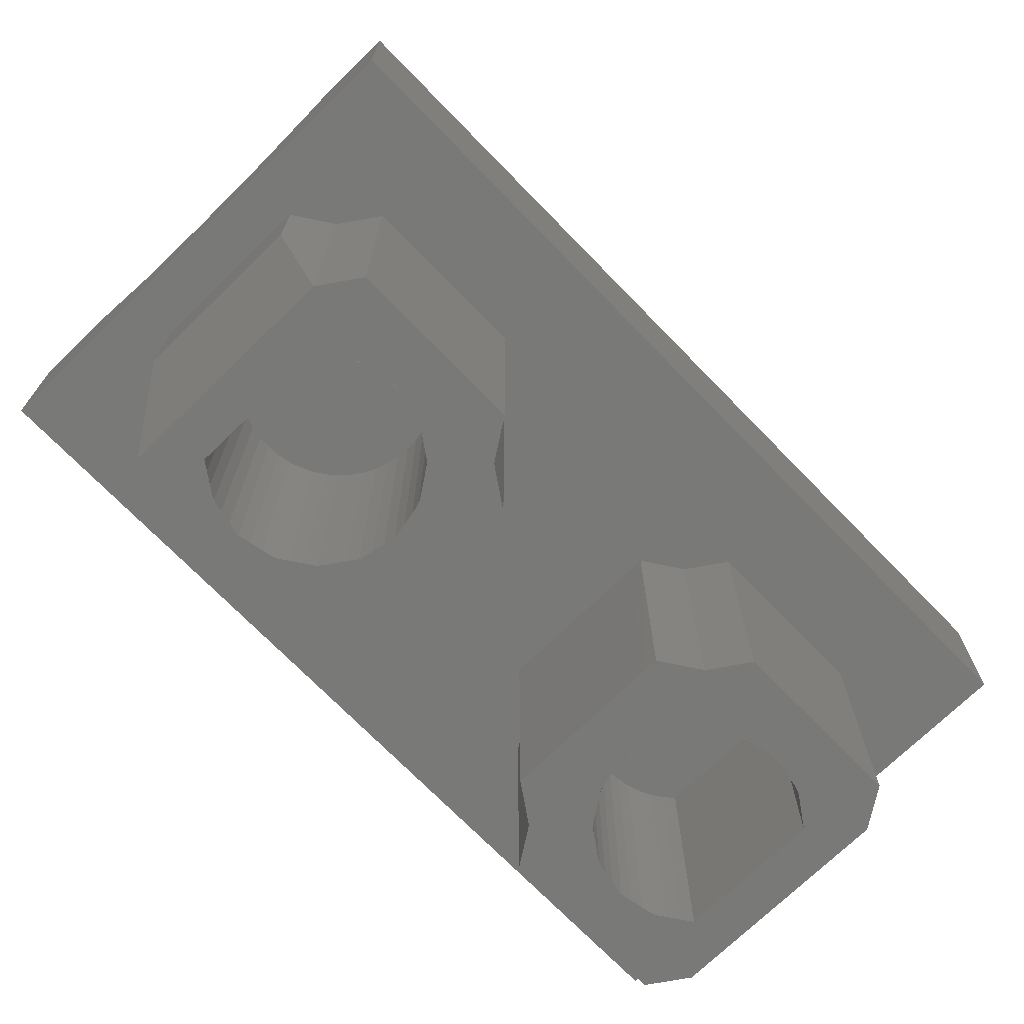
<metadata>
{"format":"stl","ext":"stl","renderer":"f3d","projection":"perspective","resolution":1024,"background":"white","views":[{"elev":-71.8,"azim":-45.8,"up":"+Y"}]}
</metadata>
<code>
# stl→obj: 468 verts, 668 faces
v 0.72 -0.6 -0.4
v 0.72 -0.84 -0.4
v -0.72 -0.6 -0.4
v -0.72 -0.84 -0.4
v 0.08 -0.6146 -0.2546
v -0.08 -0.6146 -0.2546
v 0.08 -0.5792 -0.2856
v -0.08 -0.5792 -0.2856
v 0.08 -0.54 -0.3118
v -0.08 -0.54 -0.3118
v 0.08 -0.4978 -0.3326
v -0.08 -0.4978 -0.3326
v 0.08 -0.4532 -0.3477
v -0.08 -0.4532 -0.3477
v 0.08 -0.407 -0.357
v -0.08 -0.407 -0.357
v 0.08 -0.36 -0.36
v -0.08 -0.36 -0.36
v 0.08 -0.313 -0.357
v -0.08 -0.313 -0.357
v 0.08 -0.2668 -0.3477
v -0.08 -0.2668 -0.3477
v 0.08 -0.2222 -0.3326
v -0.08 -0.2222 -0.3326
v 0.08 -0.18 -0.3118
v -0.08 -0.18 -0.3118
v 0.08 -0.1408 -0.2856
v -0.08 -0.1408 -0.2856
v 0.08 -0.1054 -0.2546
v -0.08 -0.1054 -0.2546
v 0.08 -0.0744 -0.2192
v -0.08 -0.0744 -0.2192
v 0.08 -0.04824 -0.18
v -0.08 -0.04824 -0.18
v 0.08 -0.0274 -0.1378
v -0.08 -0.0274 -0.1378
v -0.72 -0.6 0.4
v -0.72 -0.84 0.4
v 0.72 -0.6 0.4
v 0.72 -0.84 0.4
v 0.5384 -0.84 -0.24
v 0.5792 -0.84 -0.1792
v 0.5384 -1.28 -0.24
v 0.5792 -1.28 -0.1792
v 0.2208 -0.84 -0.1792
v 0.2616 -0.84 -0.24
v 0.2208 -1.28 -0.1792
v 0.2616 -1.28 -0.24
v 0.16 -0.84 -0.1384
v 0.16 -1.28 -0.1384
v 0.2208 -0.84 0.1792
v 0.16 -0.84 0.1384
v 0.2208 -1.28 0.1792
v 0.16 -1.28 0.1384
v 0.2616 -0.84 0.24
v 0.2616 -1.28 0.24
v 0.5792 -0.84 0.1792
v 0.5384 -0.84 0.24
v 0.5792 -1.28 0.1792
v 0.5384 -1.28 0.24
v 0.64 -0.84 0.1384
v 0.64 -1 0.1384
v 0.64 -1 -0.1384
v 0.64 -0.84 -0.1384
v 0.512 -1.28 -0.112
v 0.512 -1.28 0.112
v 0.4608 -1.28 0.1472
v 0.4 -1.28 0.16
v 0.4 -1.28 0.24
v 0.3392 -1.28 0.1472
v 0.288 -1.28 0.112
v 0.2528 -1.28 0.0608
v 0.24 -1.28 0
v 0.16 -1.28 0
v 0.2528 -1.28 -0.0608
v 0.288 -1.28 -0.112
v 0.3392 -1.28 -0.1472
v 0.4 -1.28 -0.16
v 0.4 -1.28 -0.24
v 0.4608 -1.28 -0.1472
v -0.5384 -0.84 -0.24
v -0.5384 -1.28 -0.24
v -0.5792 -0.84 -0.1792
v -0.5792 -1.28 -0.1792
v -0.2208 -0.84 -0.1792
v -0.2208 -1.28 -0.1792
v -0.2616 -0.84 -0.24
v -0.2616 -1.28 -0.24
v -0.16 -0.84 -0.1384
v -0.16 -1.28 -0.1384
v -0.2208 -0.84 0.1792
v -0.2208 -1.28 0.1792
v -0.16 -0.84 0.1384
v -0.16 -1.28 0.1384
v -0.2616 -0.84 0.24
v -0.2616 -1.28 0.24
v -0.5792 -0.84 0.1792
v -0.5792 -1.28 0.1792
v -0.5384 -0.84 0.24
v -0.5384 -1.28 0.24
v -0.64 -0.84 0.1384
v -0.64 -1 0.1384
v -0.64 -1 -0.1384
v -0.64 -0.84 -0.1384
v -0.512 -1.28 -0.112
v -0.512 -1.28 0.112
v -0.4608 -1.28 0.1472
v -0.4 -1.28 0.16
v -0.4 -1.28 0.24
v -0.3392 -1.28 0.1472
v -0.288 -1.28 0.112
v -0.2528 -1.28 0.0608
v -0.24 -1.28 0
v -0.16 -1.28 0
v -0.2528 -1.28 -0.0608
v -0.288 -1.28 -0.112
v -0.3392 -1.28 -0.1472
v -0.4 -1.28 -0.16
v -0.4 -1.28 -0.24
v -0.4608 -1.28 -0.1472
v -0.72 -0.6 -0.2643
v 0.72 -0.6 -0.2643
v -0.72 -0.6146 -0.2546
v 0.72 -0.6146 -0.2546
v 0.72 -0.6 0.2643
v -0.72 -0.6 0.2643
v 0.72 -0.6146 0.2546
v -0.72 -0.6146 0.2546
v 0.72 -0.6926 -0.1378
v 0.72 -0.72 0
v 0.72 -0.6926 0.1378
v -0.72 -0.6926 0.1378
v -0.72 -0.72 0
v -0.72 -0.6926 -0.1378
v 0.512 -0.84 0.112
v 0.512 -0.84 -0.112
v 0.4964 -0.84 -0.1256
v 0.4964 -1.28 -0.1256
v 0.4792 -0.84 -0.1372
v 0.4792 -1.28 -0.1372
v 0.4606 -0.84 -0.1463
v 0.4606 -1.28 -0.1463
v 0.441 -0.84 -0.153
v 0.441 -1.28 -0.153
v 0.4207 -0.84 -0.157
v 0.4207 -1.28 -0.157
v 0.4 -0.84 -0.1584
v 0.4 -1.28 -0.1584
v 0.3793 -0.84 -0.157
v 0.3793 -1.28 -0.157
v 0.359 -0.84 -0.153
v 0.359 -1.28 -0.153
v 0.3394 -0.84 -0.1463
v 0.3394 -1.28 -0.1463
v 0.3208 -0.84 -0.1372
v 0.3208 -1.28 -0.1372
v 0.3036 -0.84 -0.1256
v 0.3036 -1.28 -0.1256
v 0.288 -0.84 -0.112
v 0.2744 -0.84 -0.09644
v 0.2744 -1.28 -0.09644
v 0.2628 -0.84 -0.0792
v 0.2628 -1.28 -0.0792
v 0.2537 -0.84 -0.0606
v 0.2537 -1.28 -0.0606
v 0.247 -0.84 -0.041
v 0.247 -1.28 -0.041
v 0.243 -0.84 -0.02068
v 0.243 -1.28 -0.02068
v 0.2416 -0.84 0
v 0.2416 -1.28 0
v 0.243 -0.84 0.02068
v 0.243 -1.28 0.02068
v 0.247 -0.84 0.041
v 0.247 -1.28 0.041
v 0.2537 -0.84 0.0606
v 0.2537 -1.28 0.0606
v 0.2628 -0.84 0.0792
v 0.2628 -1.28 0.0792
v 0.2744 -0.84 0.09644
v 0.2744 -1.28 0.09644
v 0.288 -0.84 0.112
v 0.3036 -0.84 0.1256
v 0.3036 -1.28 0.1256
v 0.3208 -0.84 0.1372
v 0.3208 -1.28 0.1372
v 0.3394 -0.84 0.1463
v 0.3394 -1.28 0.1463
v 0.359 -0.84 0.153
v 0.359 -1.28 0.153
v 0.3793 -0.84 0.157
v 0.3793 -1.28 0.157
v 0.4 -0.84 0.1584
v 0.4 -1.28 0.1584
v 0.4207 -0.84 0.157
v 0.4207 -1.28 0.157
v 0.441 -0.84 0.153
v 0.441 -1.28 0.153
v 0.4606 -0.84 0.1463
v 0.4606 -1.28 0.1463
v 0.4792 -0.84 0.1372
v 0.4792 -1.28 0.1372
v 0.4964 -0.84 0.1256
v 0.4964 -1.28 0.1256
v -0.512 -0.84 -0.112
v -0.512 -0.84 0.112
v -0.4964 -0.84 0.1256
v -0.4964 -1.28 0.1256
v -0.4792 -0.84 0.1372
v -0.4792 -1.28 0.1372
v -0.4606 -0.84 0.1463
v -0.4606 -1.28 0.1463
v -0.441 -0.84 0.153
v -0.441 -1.28 0.153
v -0.4207 -0.84 0.157
v -0.4207 -1.28 0.157
v -0.4 -0.84 0.1584
v -0.4 -1.28 0.1584
v -0.3793 -0.84 0.157
v -0.3793 -1.28 0.157
v -0.359 -0.84 0.153
v -0.359 -1.28 0.153
v -0.3394 -0.84 0.1463
v -0.3394 -1.28 0.1463
v -0.3208 -0.84 0.1372
v -0.3208 -1.28 0.1372
v -0.3036 -0.84 0.1256
v -0.3036 -1.28 0.1256
v -0.288 -0.84 0.112
v -0.2744 -0.84 0.09644
v -0.2744 -1.28 0.09644
v -0.2628 -0.84 0.0792
v -0.2628 -1.28 0.0792
v -0.2537 -0.84 0.0606
v -0.2537 -1.28 0.0606
v -0.247 -0.84 0.041
v -0.247 -1.28 0.041
v -0.243 -0.84 0.02068
v -0.243 -1.28 0.02068
v -0.2416 -0.84 0
v -0.2416 -1.28 0
v -0.243 -0.84 -0.02068
v -0.243 -1.28 -0.02068
v -0.247 -0.84 -0.041
v -0.247 -1.28 -0.041
v -0.2537 -0.84 -0.0606
v -0.2537 -1.28 -0.0606
v -0.2628 -0.84 -0.0792
v -0.2628 -1.28 -0.0792
v -0.2744 -0.84 -0.09644
v -0.2744 -1.28 -0.09644
v -0.288 -0.84 -0.112
v -0.3036 -0.84 -0.1256
v -0.3036 -1.28 -0.1256
v -0.3208 -0.84 -0.1372
v -0.3208 -1.28 -0.1372
v -0.3394 -0.84 -0.1463
v -0.3394 -1.28 -0.1463
v -0.359 -0.84 -0.153
v -0.359 -1.28 -0.153
v -0.3793 -0.84 -0.157
v -0.3793 -1.28 -0.157
v -0.4 -0.84 -0.1584
v -0.4 -1.28 -0.1584
v -0.4207 -0.84 -0.157
v -0.4207 -1.28 -0.157
v -0.441 -0.84 -0.153
v -0.441 -1.28 -0.153
v -0.4606 -0.84 -0.1463
v -0.4606 -1.28 -0.1463
v -0.4792 -0.84 -0.1372
v -0.4792 -1.28 -0.1372
v -0.4964 -0.84 -0.1256
v -0.4964 -1.28 -0.1256
v -0.08 -0.01228 -0.09316
v 0.08 -0.01228 -0.09316
v -0.08 -0.00308 -0.047
v 0.08 -0.00308 -0.047
v -0.08 0 0
v 0.08 0 0
v -0.08 -0.00308 0.047
v 0.08 -0.00308 0.047
v -0.08 -0.01224 0.0932
v 0.08 -0.01224 0.0932
v -0.08 -0.0274 0.1378
v 0.08 -0.0274 0.1378
v -0.08 -0.04824 0.18
v 0.08 -0.04824 0.18
v -0.08 -0.0744 0.2192
v 0.08 -0.0744 0.2192
v -0.08 -0.1054 0.2546
v 0.08 -0.1054 0.2546
v -0.08 -0.1409 0.2856
v 0.08 -0.1409 0.2856
v -0.08 -0.18 0.3118
v 0.08 -0.18 0.3118
v -0.08 -0.2222 0.3326
v 0.08 -0.2222 0.3326
v -0.08 -0.2668 0.3477
v 0.08 -0.2668 0.3477
v -0.08 -0.313 0.3569
v 0.08 -0.313 0.3569
v -0.08 -0.36 0.36
v 0.08 -0.36 0.36
v -0.08 -0.407 0.3569
v 0.08 -0.407 0.3569
v -0.08 -0.4532 0.3478
v 0.08 -0.4532 0.3478
v -0.08 -0.4978 0.3326
v 0.08 -0.4978 0.3326
v -0.08 -0.54 0.3118
v 0.08 -0.54 0.3118
v -0.08 -0.5792 0.2856
v 0.08 -0.5792 0.2856
v -0.08 -0.6146 0.2546
v 0.08 -0.6146 0.2546
v 0.72 -0.6456 0.2192
v -0.72 -0.6456 0.2192
v 0.72 -0.6718 0.18
v -0.72 -0.6718 0.18
v 0.72 -0.7077 0.09316
v -0.72 -0.7077 0.09316
v 0.72 -0.717 0.047
v -0.72 -0.717 0.047
v 0.72 -0.717 -0.047
v -0.72 -0.717 -0.047
v 0.72 -0.7077 -0.09316
v -0.72 -0.7077 -0.09316
v 0.72 -0.6718 -0.18
v -0.72 -0.6718 -0.18
v 0.72 -0.6456 -0.2192
v -0.72 -0.6456 -0.2192
v -0.08 -0.00312 -0.047
v -0.08 -0.36 0
v -0.08 -0.313 -0.3569
v -0.08 -0.407 -0.3569
v -0.08 -0.6456 -0.2192
v -0.08 -0.6718 -0.18
v -0.08 -0.6926 -0.1378
v -0.08 -0.7077 -0.09316
v -0.08 -0.7169 -0.047
v -0.08 -0.72 0
v -0.08 -0.7169 0.047
v -0.08 -0.7077 0.09316
v -0.08 -0.6926 0.1378
v -0.08 -0.6718 0.18
v -0.08 -0.6456 0.2192
v -0.08 -0.4532 0.3477
v -0.08 -0.1408 0.2856
v -0.08 -0.01228 0.09316
v -0.08 -0.00312 0.047
v 0.08 -0.00312 0.047
v 0.08 -0.36 0
v 0.08 -0.01228 0.09316
v 0.08 -0.1408 0.2856
v 0.08 -0.4532 0.3477
v 0.08 -0.6456 0.2192
v 0.08 -0.6718 0.18
v 0.08 -0.6926 0.1378
v 0.08 -0.7077 0.09316
v 0.08 -0.7169 0.047
v 0.08 -0.72 0
v 0.08 -0.7169 -0.047
v 0.08 -0.7077 -0.09316
v 0.08 -0.6926 -0.1378
v 0.08 -0.6718 -0.18
v 0.08 -0.6456 -0.2192
v 0.08 -0.407 -0.3569
v 0.08 -0.313 -0.3569
v 0.08 -0.00312 -0.047
v -0.3968 -0.241 0.01568
v -0.3968 -0.24 0
v -0.3968 -0.36 0
v -0.3968 -0.2441 0.03104
v -0.3968 -0.2491 0.04592
v -0.3968 -0.2561 0.06
v -0.3968 -0.2648 0.07304
v -0.3968 -0.2752 0.08484
v -0.3968 -0.287 0.0952
v -0.3968 -0.3 0.1039
v -0.3968 -0.3141 0.1109
v -0.3968 -0.329 0.1159
v -0.3968 -0.3444 0.119
v -0.3968 -0.36 0.12
v -0.3968 -0.3757 0.119
v -0.3968 -0.3911 0.1159
v -0.3968 -0.4059 0.1109
v -0.3968 -0.42 0.1039
v -0.3968 -0.4331 0.0952
v -0.3968 -0.4448 0.08484
v -0.3968 -0.4552 0.07304
v -0.3968 -0.4639 0.06
v -0.3968 -0.4709 0.04592
v -0.3968 -0.4759 0.03104
v -0.3968 -0.479 0.01568
v -0.3968 -0.48 0
v -0.3968 -0.479 -0.01568
v -0.3968 -0.4759 -0.03104
v -0.3968 -0.4709 -0.04592
v -0.3968 -0.4639 -0.06
v -0.3968 -0.4552 -0.07304
v -0.3968 -0.4448 -0.08484
v -0.3968 -0.4331 -0.0952
v -0.3968 -0.42 -0.1039
v -0.3968 -0.4059 -0.1109
v -0.3968 -0.3911 -0.1159
v -0.3968 -0.3757 -0.119
v -0.3968 -0.36 -0.12
v -0.3968 -0.3444 -0.119
v -0.3968 -0.329 -0.1159
v -0.3968 -0.3141 -0.1109
v -0.3968 -0.3 -0.1039
v -0.3968 -0.287 -0.0952
v -0.3968 -0.2752 -0.08484
v -0.3968 -0.2648 -0.07304
v -0.3968 -0.2561 -0.06
v -0.3968 -0.2491 -0.04592
v -0.3968 -0.2441 -0.03104
v -0.3968 -0.241 -0.01568
v 0.3968 -0.24 0
v 0.3968 -0.241 0.01568
v 0.3968 -0.2441 0.03104
v 0.3968 -0.2491 0.04592
v 0.3968 -0.2561 0.06
v 0.3968 -0.2648 0.07304
v 0.3968 -0.2752 0.08484
v 0.3968 -0.287 0.0952
v 0.3968 -0.3 0.1039
v 0.3968 -0.3141 0.1109
v 0.3968 -0.329 0.1159
v 0.3968 -0.3444 0.119
v 0.3968 -0.36 0.12
v 0.3968 -0.3757 0.119
v 0.3968 -0.3911 0.1159
v 0.3968 -0.4059 0.1109
v 0.3968 -0.42 0.1039
v 0.3968 -0.4331 0.0952
v 0.3968 -0.4448 0.08484
v 0.3968 -0.4552 0.07304
v 0.3968 -0.4639 0.06
v 0.3968 -0.4709 0.04592
v 0.3968 -0.4759 0.03104
v 0.3968 -0.479 0.01568
v 0.3968 -0.48 0
v 0.3968 -0.479 -0.01568
v 0.3968 -0.4759 -0.03104
v 0.3968 -0.4709 -0.04592
v 0.3968 -0.4639 -0.06
v 0.3968 -0.4552 -0.07304
v 0.3968 -0.4448 -0.08484
v 0.3968 -0.4331 -0.0952
v 0.3968 -0.42 -0.1039
v 0.3968 -0.4059 -0.1109
v 0.3968 -0.3911 -0.1159
v 0.3968 -0.3757 -0.119
v 0.3968 -0.36 -0.12
v 0.3968 -0.3444 -0.119
v 0.3968 -0.329 -0.1159
v 0.3968 -0.3141 -0.1109
v 0.3968 -0.3 -0.1039
v 0.3968 -0.287 -0.0952
v 0.3968 -0.2752 -0.08484
v 0.3968 -0.2648 -0.07304
v 0.3968 -0.2561 -0.06
v 0.3968 -0.2491 -0.04592
v 0.3968 -0.2441 -0.03104
v 0.3968 -0.241 -0.01568
v 0.3968 -0.36 0
f 1 2 3
f 4 3 2
f 5 6 7
f 8 7 6
f 7 8 9
f 10 9 8
f 9 10 11
f 12 11 10
f 11 12 13
f 14 13 12
f 13 14 15
f 16 15 14
f 15 16 17
f 18 17 16
f 17 18 19
f 20 19 18
f 19 20 21
f 22 21 20
f 21 22 23
f 24 23 22
f 23 24 25
f 26 25 24
f 25 26 27
f 28 27 26
f 27 28 29
f 30 29 28
f 29 30 31
f 32 31 30
f 31 32 33
f 34 33 32
f 33 34 35
f 36 35 34
f 37 38 39
f 40 39 38
f 41 42 43
f 44 43 42
f 45 46 47
f 48 47 46
f 49 45 50
f 47 50 45
f 51 52 53
f 54 53 52
f 55 51 56
f 53 56 51
f 57 58 59
f 60 59 58
f 61 57 62
f 59 62 57
f 62 59 63
f 44 63 59
f 42 64 44
f 63 44 64
f 65 44 66
f 59 66 44
f 67 66 60
f 59 60 66
f 68 67 69
f 60 69 67
f 70 68 56
f 69 56 68
f 71 70 53
f 56 53 70
f 72 71 54
f 53 54 71
f 73 72 74
f 54 74 72
f 75 73 50
f 74 50 73
f 76 75 47
f 50 47 75
f 77 76 48
f 47 48 76
f 78 77 79
f 48 79 77
f 80 78 43
f 79 43 78
f 65 80 44
f 43 44 80
f 81 82 83
f 84 83 82
f 85 86 87
f 88 87 86
f 89 90 85
f 86 85 90
f 91 92 93
f 94 93 92
f 95 96 91
f 92 91 96
f 97 98 99
f 100 99 98
f 101 102 97
f 98 97 102
f 102 103 98
f 84 98 103
f 83 84 104
f 103 104 84
f 105 106 84
f 98 84 106
f 107 100 106
f 98 106 100
f 108 109 107
f 100 107 109
f 110 96 108
f 109 108 96
f 111 92 110
f 96 110 92
f 112 94 111
f 92 111 94
f 113 114 112
f 94 112 114
f 115 90 113
f 114 113 90
f 116 86 115
f 90 115 86
f 117 88 116
f 86 116 88
f 118 119 117
f 88 117 119
f 120 82 118
f 119 118 82
f 105 84 120
f 82 120 84
f 121 122 3
f 1 3 122
f 123 124 121
f 122 121 124
f 125 126 39
f 37 39 126
f 127 128 125
f 126 125 128
f 1 122 124
f 124 129 1
f 2 1 129
f 2 129 130
f 130 131 2
f 40 2 131
f 131 127 40
f 39 40 127
f 39 127 125
f 37 126 128
f 128 132 37
f 38 37 132
f 38 132 133
f 133 134 38
f 4 38 134
f 134 123 4
f 3 4 123
f 3 123 121
f 2 40 4
f 38 4 40
f 60 58 56
f 55 56 58
f 54 52 50
f 49 50 52
f 41 43 46
f 48 46 43
f 63 64 62
f 61 62 64
f 66 135 65
f 136 65 135
f 136 137 65
f 138 65 137
f 137 139 138
f 140 138 139
f 139 141 140
f 142 140 141
f 141 143 142
f 144 142 143
f 143 145 144
f 146 144 145
f 145 147 146
f 148 146 147
f 147 149 148
f 150 148 149
f 149 151 150
f 152 150 151
f 151 153 152
f 154 152 153
f 153 155 154
f 156 154 155
f 155 157 156
f 158 156 157
f 157 159 158
f 76 158 159
f 159 160 76
f 161 76 160
f 160 162 161
f 163 161 162
f 162 164 163
f 165 163 164
f 164 166 165
f 167 165 166
f 166 168 167
f 169 167 168
f 168 170 169
f 171 169 170
f 170 172 171
f 173 171 172
f 172 174 173
f 175 173 174
f 174 176 175
f 177 175 176
f 176 178 177
f 179 177 178
f 178 180 179
f 181 179 180
f 180 182 181
f 71 181 182
f 182 183 71
f 184 71 183
f 183 185 184
f 186 184 185
f 185 187 186
f 188 186 187
f 187 189 188
f 190 188 189
f 189 191 190
f 192 190 191
f 191 193 192
f 194 192 193
f 193 195 194
f 196 194 195
f 195 197 196
f 198 196 197
f 197 199 198
f 200 198 199
f 199 201 200
f 202 200 201
f 201 203 202
f 204 202 203
f 203 135 204
f 66 204 135
f 96 95 100
f 99 100 95
f 90 89 94
f 93 94 89
f 87 88 81
f 82 81 88
f 102 101 103
f 104 103 101
f 105 205 106
f 206 106 205
f 206 207 106
f 208 106 207
f 207 209 208
f 210 208 209
f 209 211 210
f 212 210 211
f 211 213 212
f 214 212 213
f 213 215 214
f 216 214 215
f 215 217 216
f 218 216 217
f 217 219 218
f 220 218 219
f 219 221 220
f 222 220 221
f 221 223 222
f 224 222 223
f 223 225 224
f 226 224 225
f 225 227 226
f 228 226 227
f 227 229 228
f 111 228 229
f 229 230 111
f 231 111 230
f 230 232 231
f 233 231 232
f 232 234 233
f 235 233 234
f 234 236 235
f 237 235 236
f 236 238 237
f 239 237 238
f 238 240 239
f 241 239 240
f 240 242 241
f 243 241 242
f 242 244 243
f 245 243 244
f 244 246 245
f 247 245 246
f 246 248 247
f 249 247 248
f 248 250 249
f 251 249 250
f 250 252 251
f 116 251 252
f 252 253 116
f 254 116 253
f 253 255 254
f 256 254 255
f 255 257 256
f 258 256 257
f 257 259 258
f 260 258 259
f 259 261 260
f 262 260 261
f 261 263 262
f 264 262 263
f 263 265 264
f 266 264 265
f 265 267 266
f 268 266 267
f 267 269 268
f 270 268 269
f 269 271 270
f 272 270 271
f 271 273 272
f 274 272 273
f 273 205 274
f 105 274 205
f 275 276 36
f 35 36 276
f 277 278 275
f 276 275 278
f 279 280 277
f 278 277 280
f 281 282 279
f 280 279 282
f 283 284 281
f 282 281 284
f 285 286 283
f 284 283 286
f 287 288 285
f 286 285 288
f 289 290 287
f 288 287 290
f 291 292 289
f 290 289 292
f 293 294 291
f 292 291 294
f 295 296 293
f 294 293 296
f 297 298 295
f 296 295 298
f 299 300 297
f 298 297 300
f 301 302 299
f 300 299 302
f 303 304 301
f 302 301 304
f 305 306 303
f 304 303 306
f 307 308 305
f 306 305 308
f 309 310 307
f 308 307 310
f 311 312 309
f 310 309 312
f 313 314 311
f 312 311 314
f 315 316 313
f 314 313 316
f 127 317 128
f 318 128 317
f 317 319 318
f 320 318 319
f 319 131 320
f 132 320 131
f 131 321 132
f 322 132 321
f 321 323 322
f 324 322 323
f 323 130 324
f 133 324 130
f 130 325 133
f 326 133 325
f 325 327 326
f 328 326 327
f 327 129 328
f 134 328 129
f 129 329 134
f 330 134 329
f 329 331 330
f 332 330 331
f 331 124 332
f 123 332 124
f 333 334 279
f 275 334 333
f 36 334 275
f 34 334 36
f 32 334 34
f 30 334 32
f 28 334 30
f 26 334 28
f 24 334 26
f 22 334 24
f 335 334 22
f 18 334 335
f 336 334 18
f 14 334 336
f 12 334 14
f 10 334 12
f 8 334 10
f 6 334 8
f 337 334 6
f 338 334 337
f 339 334 338
f 340 334 339
f 341 334 340
f 342 334 341
f 343 334 342
f 344 334 343
f 345 334 344
f 346 334 345
f 347 334 346
f 315 334 347
f 313 334 315
f 311 334 313
f 309 334 311
f 348 334 309
f 305 334 348
f 303 334 305
f 301 334 303
f 299 334 301
f 297 334 299
f 295 334 297
f 349 334 295
f 291 334 349
f 289 334 291
f 287 334 289
f 285 334 287
f 350 334 285
f 351 334 350
f 279 334 351
f 352 353 280
f 354 353 352
f 286 353 354
f 288 353 286
f 290 353 288
f 292 353 290
f 355 353 292
f 296 353 355
f 298 353 296
f 300 353 298
f 302 353 300
f 304 353 302
f 306 353 304
f 356 353 306
f 310 353 356
f 312 353 310
f 314 353 312
f 316 353 314
f 357 353 316
f 358 353 357
f 359 353 358
f 360 353 359
f 361 353 360
f 362 353 361
f 363 353 362
f 364 353 363
f 365 353 364
f 366 353 365
f 367 353 366
f 5 353 367
f 7 353 5
f 9 353 7
f 11 353 9
f 13 353 11
f 368 353 13
f 17 353 368
f 369 353 17
f 21 353 369
f 23 353 21
f 25 353 23
f 27 353 25
f 29 353 27
f 31 353 29
f 33 353 31
f 35 353 33
f 276 353 35
f 370 353 276
f 280 353 370
f 371 372 373
f 374 371 373
f 375 374 373
f 376 375 373
f 377 376 373
f 378 377 373
f 379 378 373
f 380 379 373
f 381 380 373
f 382 381 373
f 383 382 373
f 384 383 373
f 385 384 373
f 386 385 373
f 387 386 373
f 388 387 373
f 389 388 373
f 390 389 373
f 391 390 373
f 392 391 373
f 393 392 373
f 394 393 373
f 395 394 373
f 396 395 373
f 397 396 373
f 398 397 373
f 399 398 373
f 400 399 373
f 401 400 373
f 402 401 373
f 403 402 373
f 404 403 373
f 405 404 373
f 406 405 373
f 407 406 373
f 408 407 373
f 409 408 373
f 410 409 373
f 411 410 373
f 412 411 373
f 413 412 373
f 414 413 373
f 415 414 373
f 416 415 373
f 417 416 373
f 418 417 373
f 419 418 373
f 372 419 373
f 420 372 421
f 371 421 372
f 421 371 422
f 374 422 371
f 422 374 423
f 375 423 374
f 423 375 424
f 376 424 375
f 424 376 425
f 377 425 376
f 425 377 426
f 378 426 377
f 426 378 427
f 379 427 378
f 427 379 428
f 380 428 379
f 428 380 429
f 381 429 380
f 429 381 430
f 382 430 381
f 430 382 431
f 383 431 382
f 431 383 432
f 384 432 383
f 432 384 433
f 385 433 384
f 433 385 434
f 386 434 385
f 434 386 435
f 387 435 386
f 435 387 436
f 388 436 387
f 436 388 437
f 389 437 388
f 437 389 438
f 390 438 389
f 438 390 439
f 391 439 390
f 439 391 440
f 392 440 391
f 440 392 441
f 393 441 392
f 441 393 442
f 394 442 393
f 442 394 443
f 395 443 394
f 443 395 444
f 396 444 395
f 444 396 445
f 397 445 396
f 445 397 446
f 398 446 397
f 446 398 447
f 399 447 398
f 447 399 448
f 400 448 399
f 448 400 449
f 401 449 400
f 449 401 450
f 402 450 401
f 450 402 451
f 403 451 402
f 451 403 452
f 404 452 403
f 452 404 453
f 405 453 404
f 453 405 454
f 406 454 405
f 454 406 455
f 407 455 406
f 455 407 456
f 408 456 407
f 456 408 457
f 409 457 408
f 457 409 458
f 410 458 409
f 458 410 459
f 411 459 410
f 459 411 460
f 412 460 411
f 460 412 461
f 413 461 412
f 461 413 462
f 414 462 413
f 462 414 463
f 415 463 414
f 463 415 464
f 416 464 415
f 464 416 465
f 417 465 416
f 465 417 466
f 418 466 417
f 466 418 467
f 419 467 418
f 467 419 420
f 372 420 419
f 421 468 420
f 422 468 421
f 423 468 422
f 424 468 423
f 425 468 424
f 426 468 425
f 427 468 426
f 428 468 427
f 429 468 428
f 430 468 429
f 431 468 430
f 432 468 431
f 433 468 432
f 434 468 433
f 435 468 434
f 436 468 435
f 437 468 436
f 438 468 437
f 439 468 438
f 440 468 439
f 441 468 440
f 442 468 441
f 443 468 442
f 444 468 443
f 445 468 444
f 446 468 445
f 447 468 446
f 448 468 447
f 449 468 448
f 450 468 449
f 451 468 450
f 452 468 451
f 453 468 452
f 454 468 453
f 455 468 454
f 456 468 455
f 457 468 456
f 458 468 457
f 459 468 458
f 460 468 459
f 461 468 460
f 462 468 461
f 463 468 462
f 464 468 463
f 465 468 464
f 466 468 465
f 467 468 466
f 420 468 467

</code>
